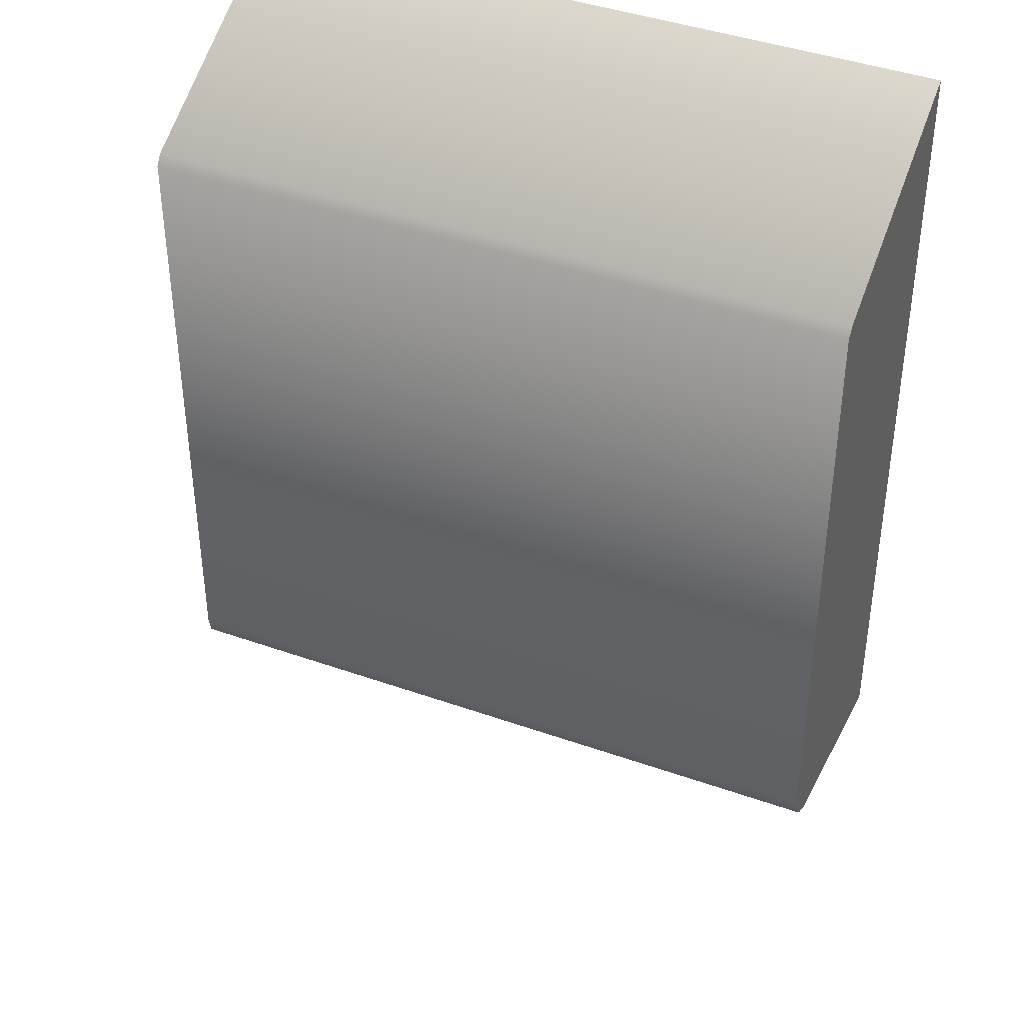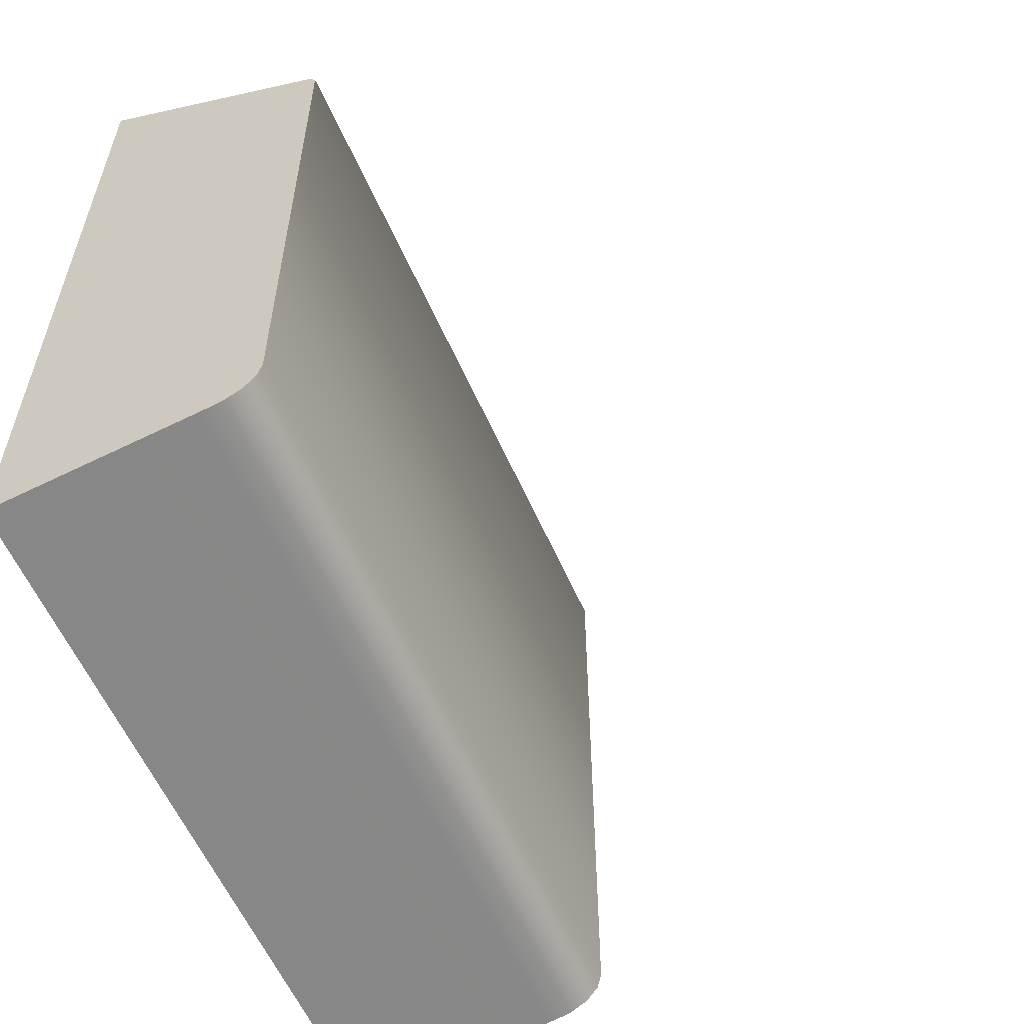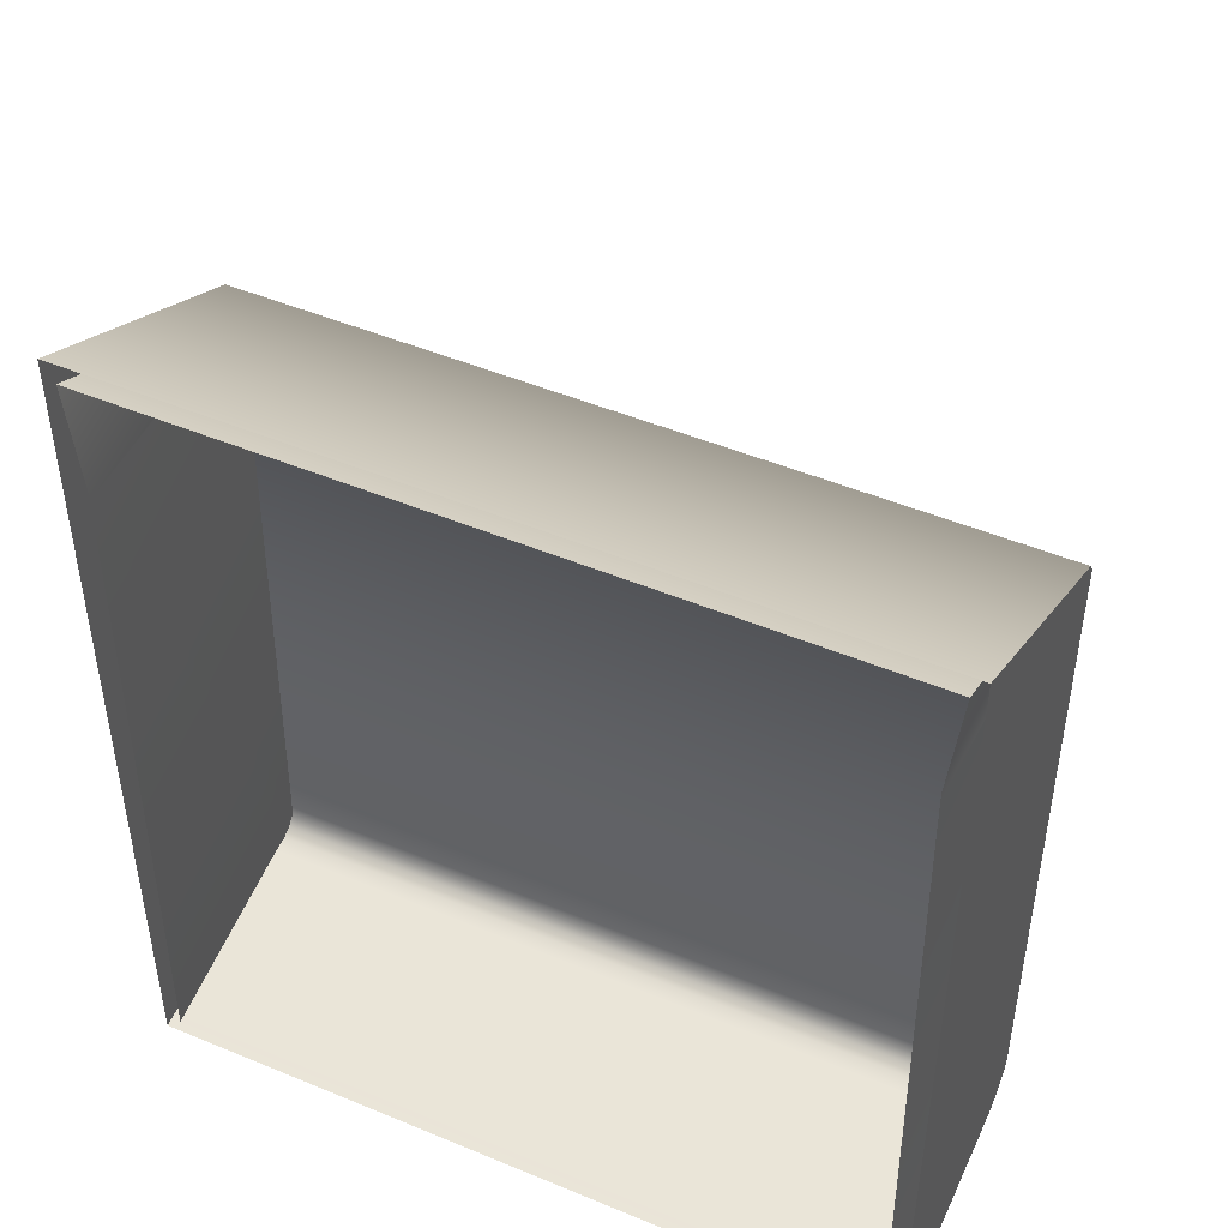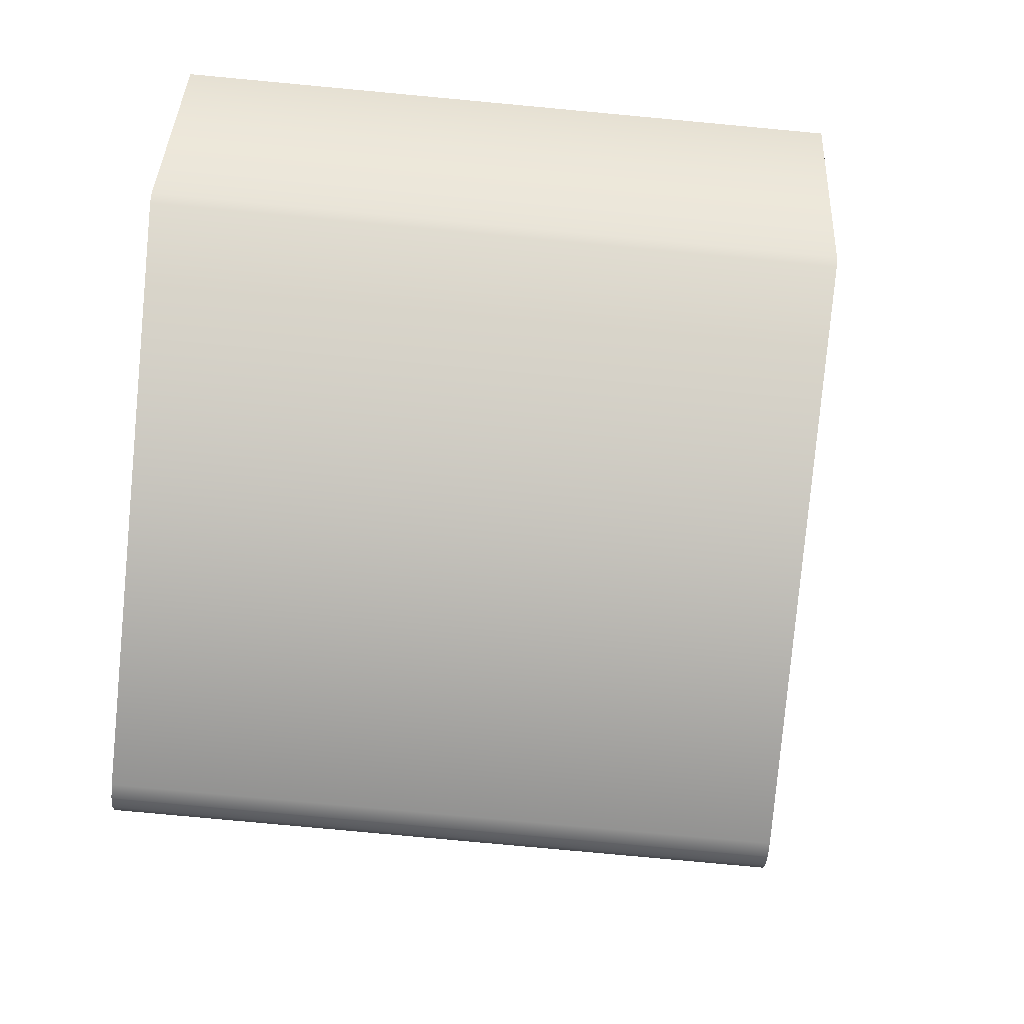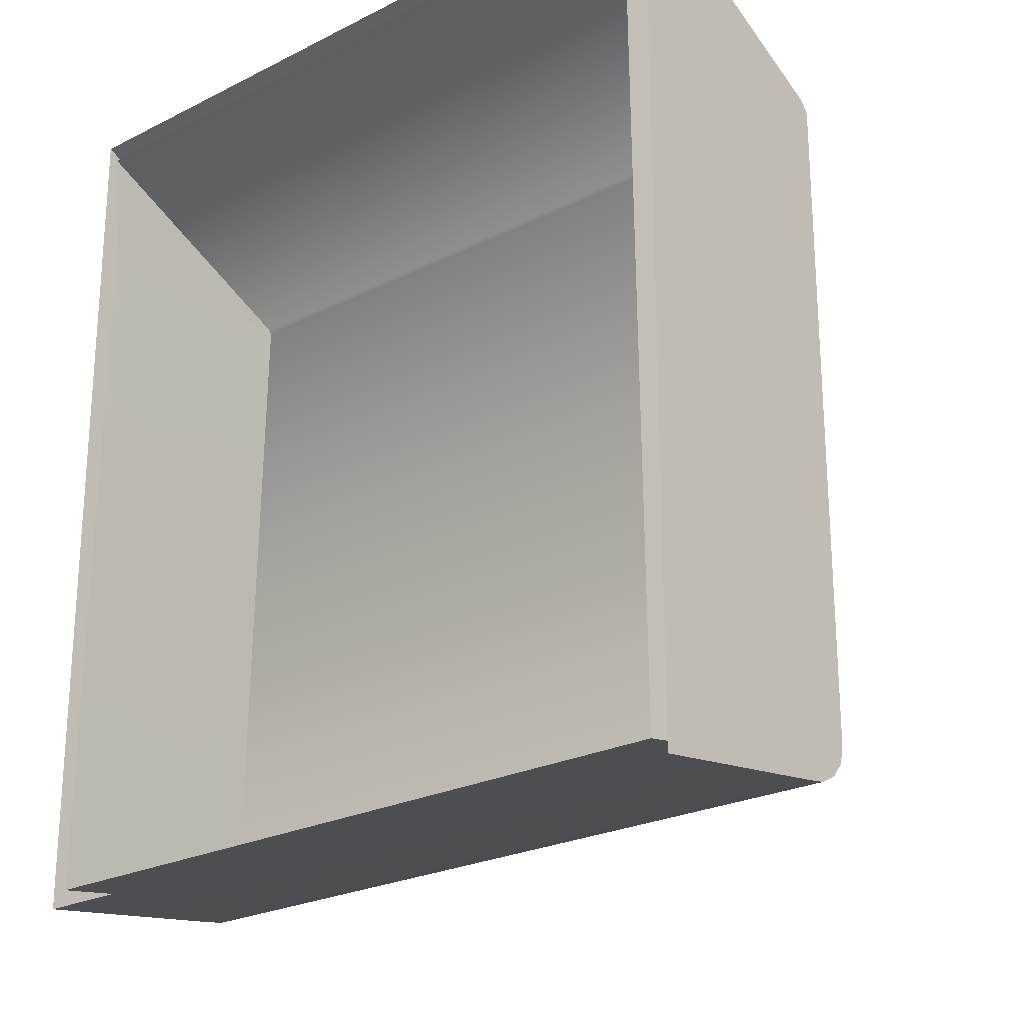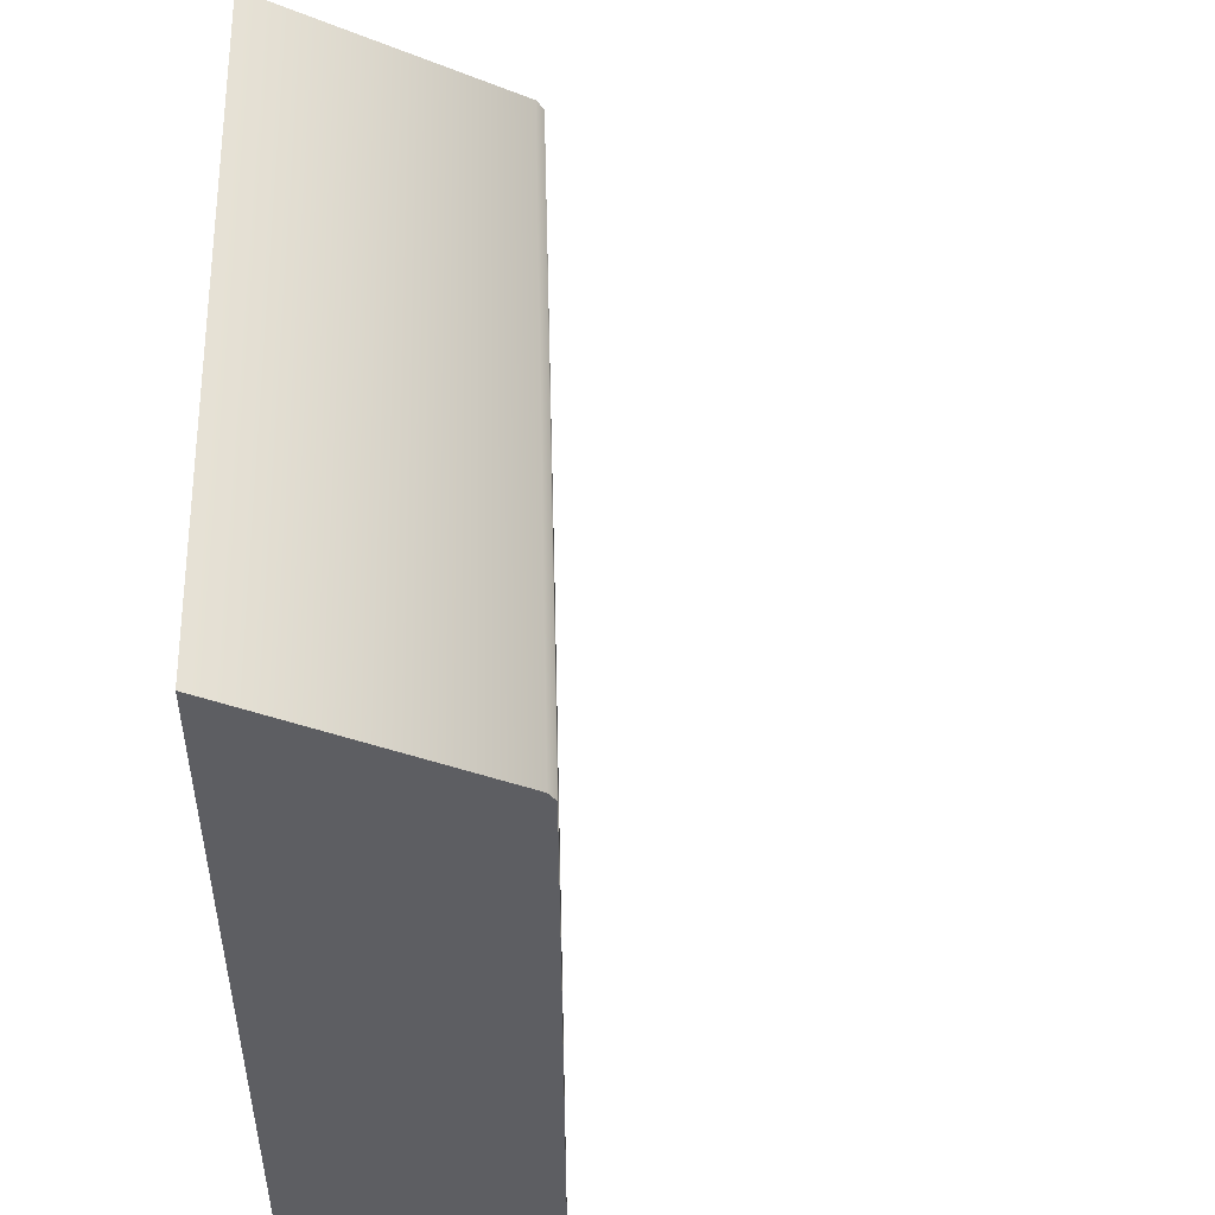
<metadata>
{"format":"obj","ext":"obj","renderer":"f3d","projection":"perspective","resolution":1024,"background":"white","views":[{"elev":41.5,"azim":-156.7,"up":"+Y"},{"elev":-58.8,"azim":113.7,"up":"+Y"},{"elev":47.8,"azim":25.1,"up":"+Y"},{"elev":-79.9,"azim":174.7,"up":"+Z"},{"elev":-23.8,"azim":40.2,"up":"+Y"},{"elev":50.6,"azim":88.5,"up":"+Y"}]}
</metadata>
<code>
o FridgeDrawer1_8_FridgeDrawer1B2_1_GeomSubset_4
v 0.005866 0.04099 -1.01
v 0.005854 0.04099 -1.01
v 0.005866 0.041 -1.01
v 0.005854 0.041 -1.01
v 0.005866 0.04099 -1.01
v 0.005854 0.04099 -1.01
v 0.005866 0.041 -1.01
v 0.005854 0.041 -1.01
v 0.005866 0.04099 -1.01
v 0.005854 0.04099 -1.01
v 0.005866 0.041 -1.01
v 0.005854 0.041 -1.01
v 0.005866 0.04099 -1.01
v 0.005854 0.04099 -1.01
v 0.005866 0.041 -1.01
v 0.005854 0.041 -1.01
v 0.005866 0.04099 -1.01
v 0.005854 0.04099 -1.01
v 0.005866 0.041 -1.01
v 0.005854 0.041 -1.01
v 0.005866 0.04099 -1.01
v 0.005854 0.04099 -1.01
v 0.005866 0.041 -1.01
v 0.005854 0.041 -1.01
v 0.005866 0.04099 -1.01
v 0.005854 0.04099 -1.01
v 0.005866 0.041 -1.01
v 0.005854 0.041 -1.01
v 0.4352 0.2237 -0.6776
v 0.05343 0.2237 -0.6776
v 0.4352 0.1477 -0.8267
v 0.4352 0.1422 -0.8304
v 0.05343 0.1422 -0.8304
v 0.05343 0.1477 -0.8267
v 0.4352 0.2237 -0.6673
v 0.4352 0.1477 -0.6673
v 0.4352 0.1422 -0.6673
v 0.4352 -0.2326 -0.6673
v 0.05343 0.1477 -0.6673
v 0.05343 0.2237 -0.6673
v 0.05343 0.1422 -0.6673
v 0.05343 -0.2326 -0.6673
v 0.05343 -0.1924 -0.8304
v 0.05343 -0.2147 -0.8018
v 0.4352 -0.2147 -0.8018
v 0.4352 -0.1924 -0.8304
v 0.4352 -0.213 -0.8127
v 0.05343 -0.213 -0.8127
v 0.4352 -0.2082 -0.822
v 0.05343 -0.2082 -0.822
v 0.4352 -0.2009 -0.8283
v 0.05343 -0.2009 -0.8283
v 0.06271 0.1426 -0.8196
v 0.4259 0.1426 -0.8196
v 0.05921 -0.2052 -0.7995
v 0.06256 -0.2251 -0.6657
v 0.4261 -0.2251 -0.6657
v 0.4294 -0.2052 -0.7995
v 0.06271 0.1404 -0.8211
v 0.4259 0.1404 -0.8211
v 0.4223 0.1477 -0.6673
v 0.4261 0.2161 -0.6673
v 0.4223 0.1422 -0.6673
v 0.0593 -0.2041 -0.808
v 0.0593 -0.2014 -0.8134
v 0.0593 -0.1972 -0.8169
v 0.05923 -0.1914 -0.8182
v 0.06635 0.1422 -0.6673
v 0.06256 0.2161 -0.6673
v 0.06635 0.1477 -0.6673
v 0.4294 -0.1914 -0.8182
v 0.4294 -0.1972 -0.8169
v 0.4294 -0.2014 -0.8134
v 0.4294 -0.2041 -0.808
v 0.423 0.1419 -0.6985
v 0.4269 -0.2203 -0.6985
v 0.06561 0.1419 -0.6985
v 0.0656 0.1466 -0.6985
v 0.05996 0.2025 -0.6985
v 0.06174 -0.2203 -0.6985
v 0.423 0.1466 -0.6985
v 0.4287 0.2025 -0.6985
v 0.4352 0.213 -0.6985
v 0.05343 0.213 -0.6985
v 0.05343 -0.2285 -0.6985
v 0.4352 -0.2285 -0.6985
v 0.4352 0.1477 -0.6985
v 0.4352 0.1422 -0.6985
v 0.05343 0.1422 -0.6985
v 0.05343 0.1477 -0.6985
v 0.4352 -0.2478 -0.6673
v 0.05343 -0.2478 -0.6673
v 0.05343 -0.2437 -0.6985
v 0.4352 -0.2437 -0.6985
f 17 18 20 19
f 21 22 24 23
f 25 26 28 27
f 66 67 71 72
f 65 66 72 73
f 64 65 73 74
f 55 64 74 58
f 60 71 67 59
f 53 54 60 59
f 34 33 32 31
f 32 33 43 46
f 44 45 47 48
f 48 47 49 50
f 50 49 51 52
f 52 51 46 43
f 75 76 58 74 73 72 71 60
f 77 78 53 59
f 78 79 53
f 77 59 67 66 65 64 55 80
f 75 60 54 81
f 81 54 82
f 55 58 76 80
f 79 82 54 53
f 84 34 31 83
f 86 45 44 85
f 87 83 31
f 88 87 31 32
f 89 85 44 48 50 52 43 33
f 84 90 34
f 89 33 34 90
f 88 32 46 51 49 47 45 86

</code>
